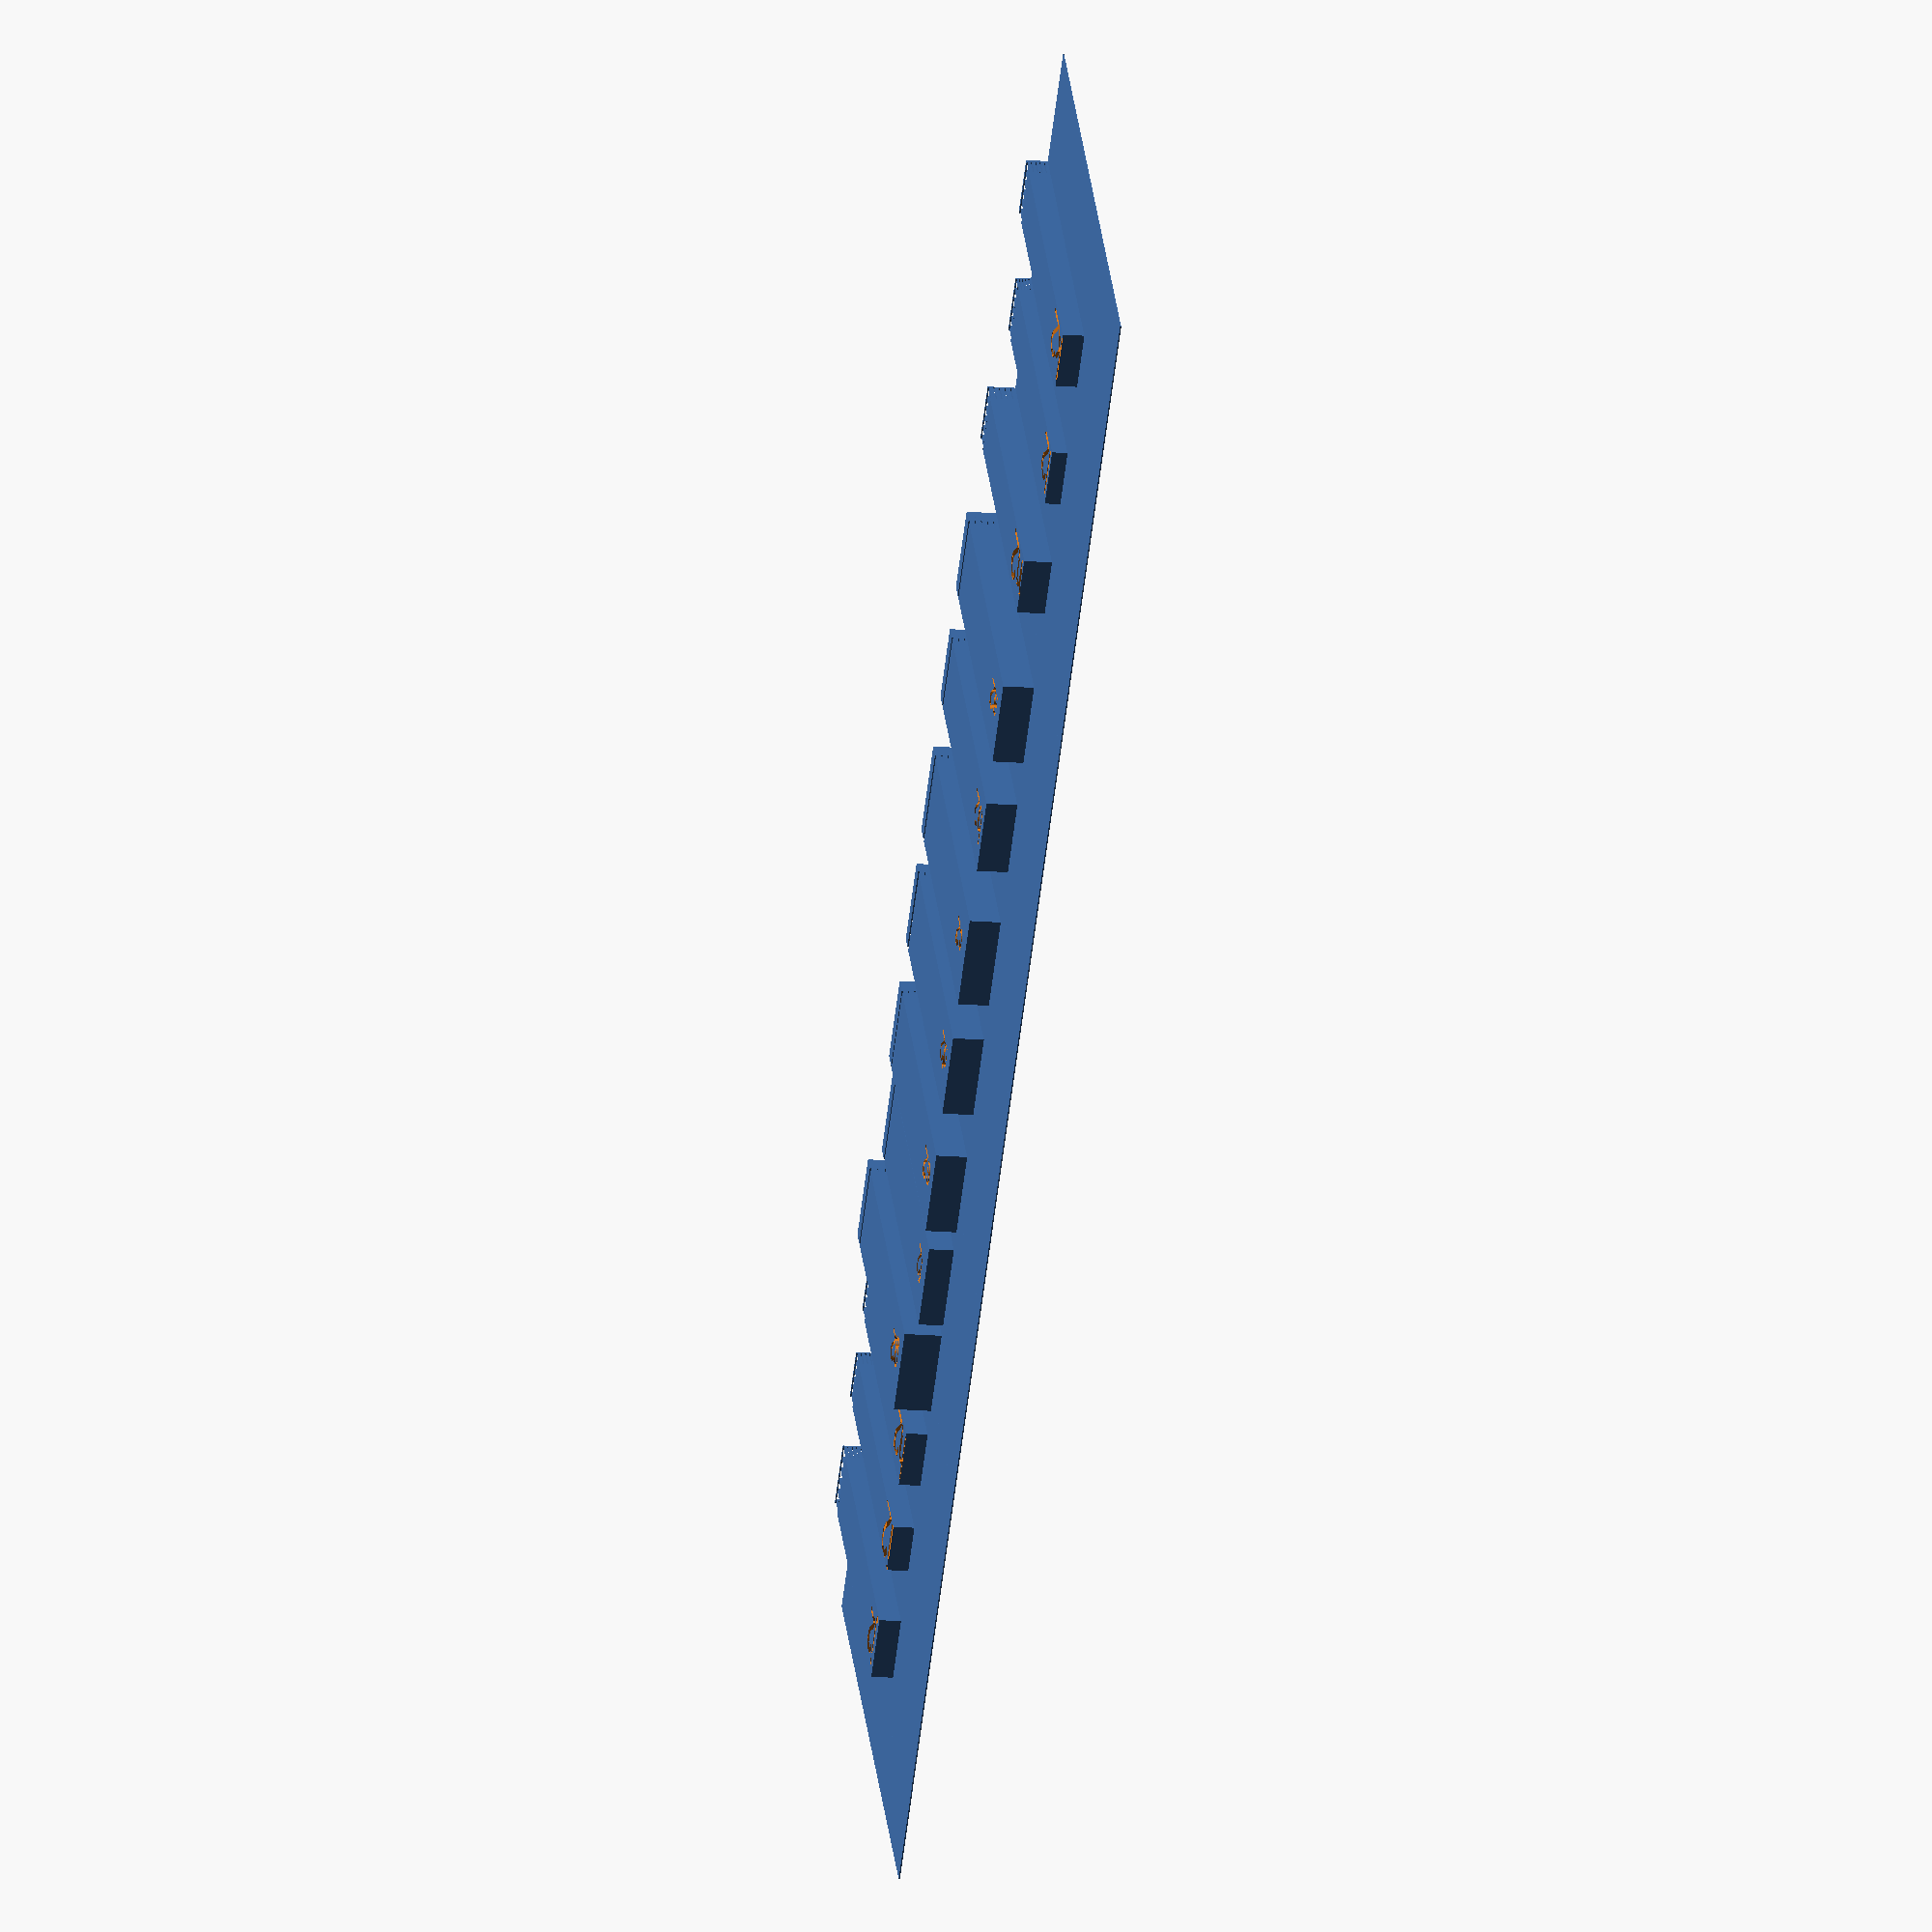
<openscad>
////fem:
// wb=2.70; va=2.88; lmax=3.60; hf=0.80; wa=0.60; vb=0.72; hc=0.20; F=22.56;
// wb=2.10; va=1.68; lmax=2.40; hf=0.80; wa=0.60; vb=0.72; hc=0.20;
////from fem draft2:
// wb=2.54; va=2.82; lmax=3.6; hf=0.8; wa=0.6; vb=lmax-va; hc=0.2;
// wb=2.35; va=2.27; lmax=3.0; hf=0.8; wa=0.6; vb=lmax-va; hc=0.2;
// wb=2.21; va=1.84; lmax=2.4; hf=0.7; wa=0.6; vb=lmax-va; hc=0.2;
// wb=2.01; va=1.36; lmax=1.8; hf=0.6; wa=0.6; vb=lmax-va; hc=0.2;
//// ana correct:
// old print wb=2.45; va=2.78; lmax=3.60; hf=1.00; wa=0.60; vb=0.82; hc=0.20;
// wb=2.68; va=2.66; lmax=3.60; hf=1.09; wa=0.60; vb=0.94; hc=0.20;
// wb=2.69; va=2.22; lmax=3.00; hf=0.91; wa=0.60; vb=0.78; hc=0.20;
// wb=2.67; va=1.78; lmax=2.40; hf=0.73; wa=0.60; vb=0.62; hc=0.20;
// wb=2.30; va=1.27; lmax=1.80; hf=0.62; wa=0.60; vb=0.53; hc=0.20;
// printable:
// wb=2.62; va=2.69; lmax=3.60; hf=1.30; wa=0.60; vb=0.91; hc=0.20;description = "ana 3.6"; 
// wb=2.57; va=2.23; lmax=3.00; hf=1.10; wa=0.60; vb=0.77; hc=0.20;description = "ana 3.0"; 
// wb=2.51; va=1.78; lmax=2.40; hf=0.90; wa=0.60; vb=0.62; hc=0.20; description = "ana 2.4"; 
// wb=2.41; va=1.32; lmax=1.80; hf=0.70; wa=0.60; vb=0.48; hc=0.20; description = "ana 1.8"; 
//// ana correct broken:
// old print wb=2.45; va=1.15; lmax=3.60; hf=1.00; wa=0.60; vb=2.45; hc=0.20;
//wb=1.52; va=0.34; lmax=3.60; hf=0.49; wa=0.60; vb=3.26; hc=0.20;
// wb=1.38; va=0.29; lmax=3.00; hf=0.45; wa=0.60; vb=2.71; hc=0.20;
// wb=1.22; va=0.30; lmax=2.40; hf=0.39; wa=0.60; vb=2.10; hc=0.20;
// wb=1.04; va=0.30; lmax=1.80; hf=0.33; wa=0.60; vb=1.50; hc=0.20;
// printable:
// wb=1.49; va=0.35; lmax=3.60; hf=0.50; wa=0.60; vb=3.25; hc=0.20; description = "ana broken 3.6"; 

lmax = 3.6;

sample_points =
    [
    [[2.4, 2.7, 3.6, 0.8], "a"], // >> near FEM opt
    [[2.1, 2.7, 3.6, 0.8], "b"], // wb-
    [[2.7, 2.7, 3.6, 0.8], "c"], // wb+
    [[2.4, 2.4, 3.6, 0.8], "d"], // va-
    [[2.4, 3.0, 3.6, 0.8], "e"], // va+
    [[2.4, 2.7, 3.6, 0.6], "f"], // hf-
    [[2.4, 2.7, 3.6, 1.0], "g"], // hf+
    [[1.5, 0.3, 3.6, 0.5], "h"], // broken
    [[1.2, 0.3, 3.6, 0.5], "i"], // wb-
    [[1.7, 0.3, 3.6, 0.5], "j"], // wb+
    [[1.5, 0.6, 3.6, 0.5], "k"], // va+
    [[1.5, 0.3, 3.6, 0.3], "l"], // hf-
    [[1.5, 0.3, 3.6, 0.7], "m"], // hf+
    ];

shuffles =
    [
    [0,1,2,3,4,5,6,7,8,9,10,11,12],
    [10,11,12,0,1,2,3,4,5,6,7,8,9],
    [8,9,10,11,12,0,1,2,3,4,5,6,7],
    [5,6,7,8,9,10,11,12,0,1,2,3,4],
    [2,3,4,5,6,7,8,9,10,11,12,0,1],
    ];
tpla = true; pp = false; mat_a = tpla;

n=2;

brim = 7;
outer_brim = 20;
side_brim = 30;

tot_l = 50;
rep_z = 5;
rep_y = 5;

specimen_numbers = true;


wmin = .3;
hmin = .2;

repeats = 5;

module finger(wa,wb,va,vb,hc,hf,w,h,l)
{
    cube([l, wa, hf]);
}

module cell(wa,wb,va,vb,hc,hf,w,h,l)
{
    finger(wa,wb,va,vb,hc,hf,w,h,l);
    translate([vb,0,hf]) cube([va, w, hc]);
}
module pattern (wa,wb,va,vb,hc,hf,w,h,l)
{
    intersection()
    {
        cube([l,rep_y*w+wa, rep_z*h+hc]);
        union()
        {
            for (z = [-1:rep_z - 1])
                for (y = [0:rep_y])
                    translate([0,w*y,h*z+hc]) cell(wa,wb,va,vb,hc,hf,w,h,l);
        }
    }
}


module sample(tag, wb,va,lmax,hf, extend_brim_after)
{
    sample_(tag,
        2 * wmin,wb,
        va,lmax - va,
        hmin,hf,
        wmin+wb,hmin+hf,lmax,
        extend_brim_after);
}
module sample_(tag, wa,wb,va,vb,hc,hf,w,h,l, extend_brim_after)
{
    * echo("interface size: ", w * rep_y, h * rep_z);

    if (mat_a)
    {
        { // brim
            difference() 
            {
                translate([-tot_l-side_brim,-brim,0])
                    cube([tot_l+side_brim+l,rep_y*w+wa+brim*2, .2]);
                translate([0,0,-1])
                    cube([tot_l,rep_y*w+wa, rep_z*h+hc]);
            }
            if (extend_brim_after)
                translate([-tot_l-side_brim,rep_y*w,0])
                cube([tot_l+side_brim+l,outer_brim, .2]);
        }
        pattern(wa,wb,va,vb,hc,hf,w,h,l);
        difference()
        {
            translate([-tot_l,0,0]) cube([tot_l,rep_y*w+wa, rep_z*h+hc]);
            translate([-tot_l + rep_y*w / 2, rep_y*w / 2, rep_z*h+hc-.1]) linear_extrude(1.0) text(tag,halign="center", valign="center",size = 7*10/(rep_y*w));
        }
    }
    else
    {
        { // brim
            translate([l,-brim,0])
            cube([tot_l+side_brim,rep_y*w+wa+brim*2, .2]);
            if (extend_brim_after)
                translate([l,rep_y*w,0])
                cube([tot_l+side_brim,outer_brim, .2]);
        }
        difference()
        {
            cube([tot_l+l,rep_y*w+wa, rep_z*h+hc-.0001]);
            translate([tot_l - rep_y*w / 2, rep_y*w / 2, rep_z*h+hc-.1]) linear_extrude(1.0) text(tag,halign="center", valign="center",size = 7*10/(rep_y*w));
            pattern(wa,wb,va,vb,hc,hf,w,h,l);
        }
    }
}


module samples(from, till)
{
    sample(str(sample_points[shuffles[n-1][from]][1], n)
        , sample_points[shuffles[n-1][from]][0][0]
        , sample_points[shuffles[n-1][from]][0][1]
        , sample_points[shuffles[n-1][from]][0][2]
        , sample_points[shuffles[n-1][from]][0][3], from == till);
    if (till > from)
    {
        translate([0, brim + rep_y*(sample_points[from][0][0]+2*wmin),0])
        samples(from + 1, till);
    }
}

*samples(0, 1);
samples(0, len(sample_points) - 1);

if (mat_a)
{
    translate([-tot_l-side_brim,-outer_brim,0])
    cube([tot_l+side_brim+lmax,outer_brim, .2]);
}
else
{
    translate([lmax,-outer_brim,0])
    cube([tot_l+side_brim,outer_brim, .2]);
}

</openscad>
<views>
elev=196.9 azim=48.1 roll=99.4 proj=o view=wireframe
</views>
